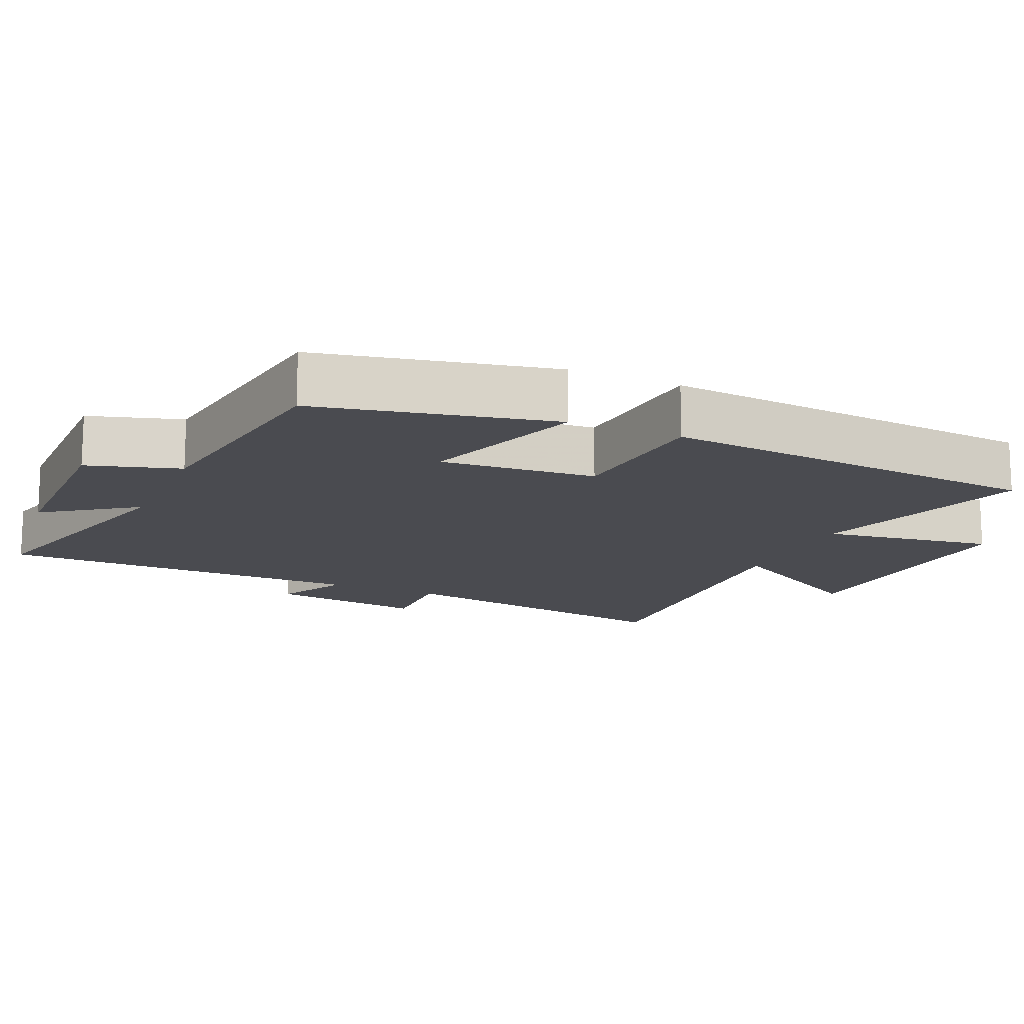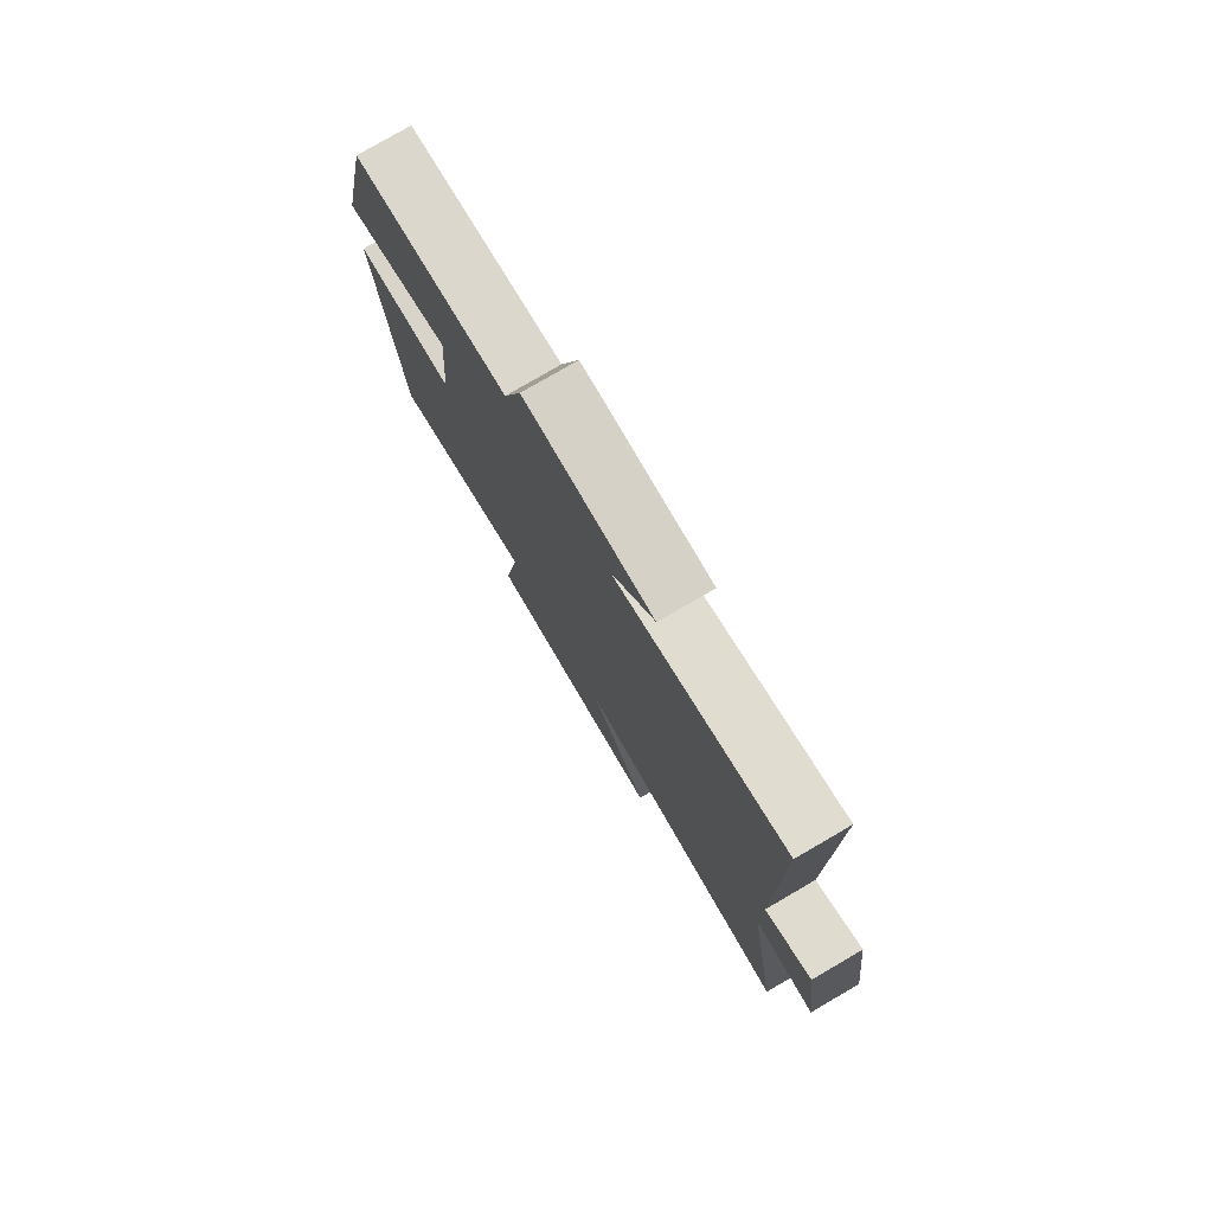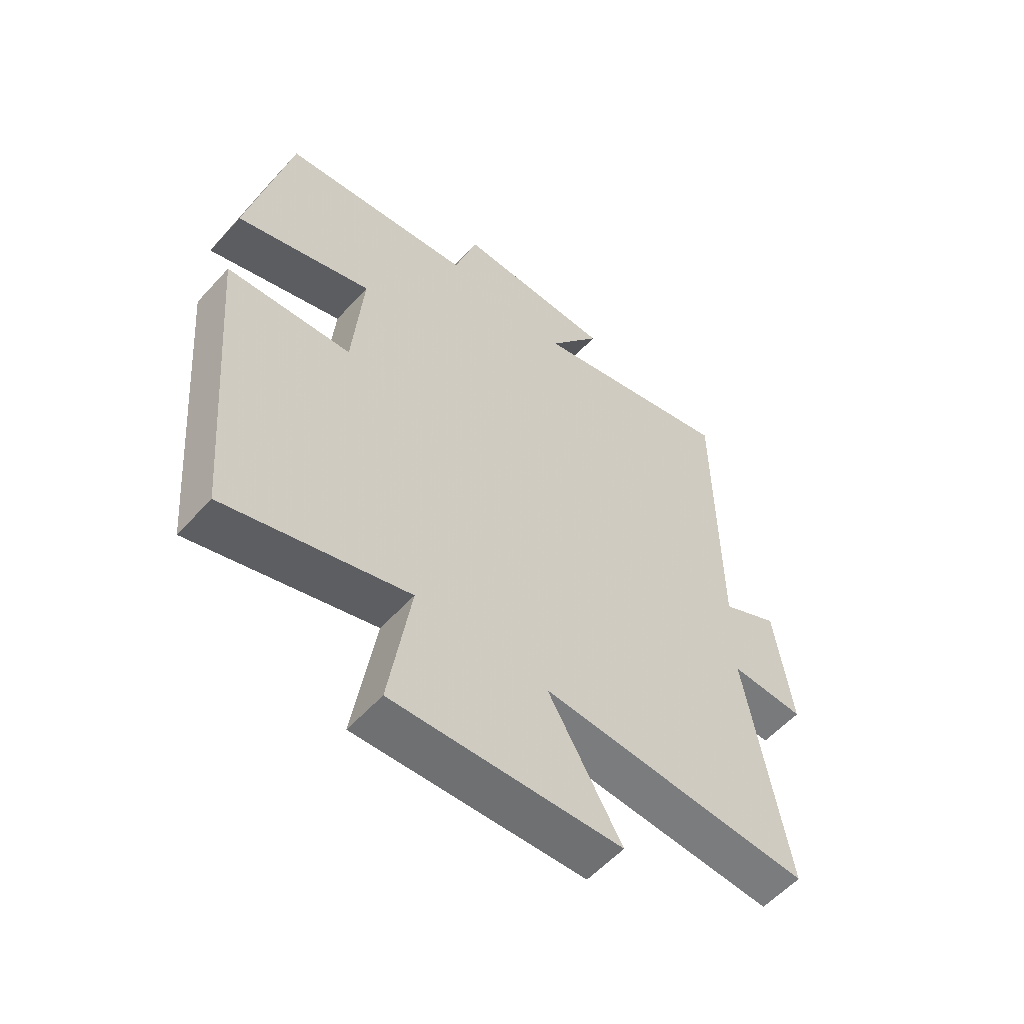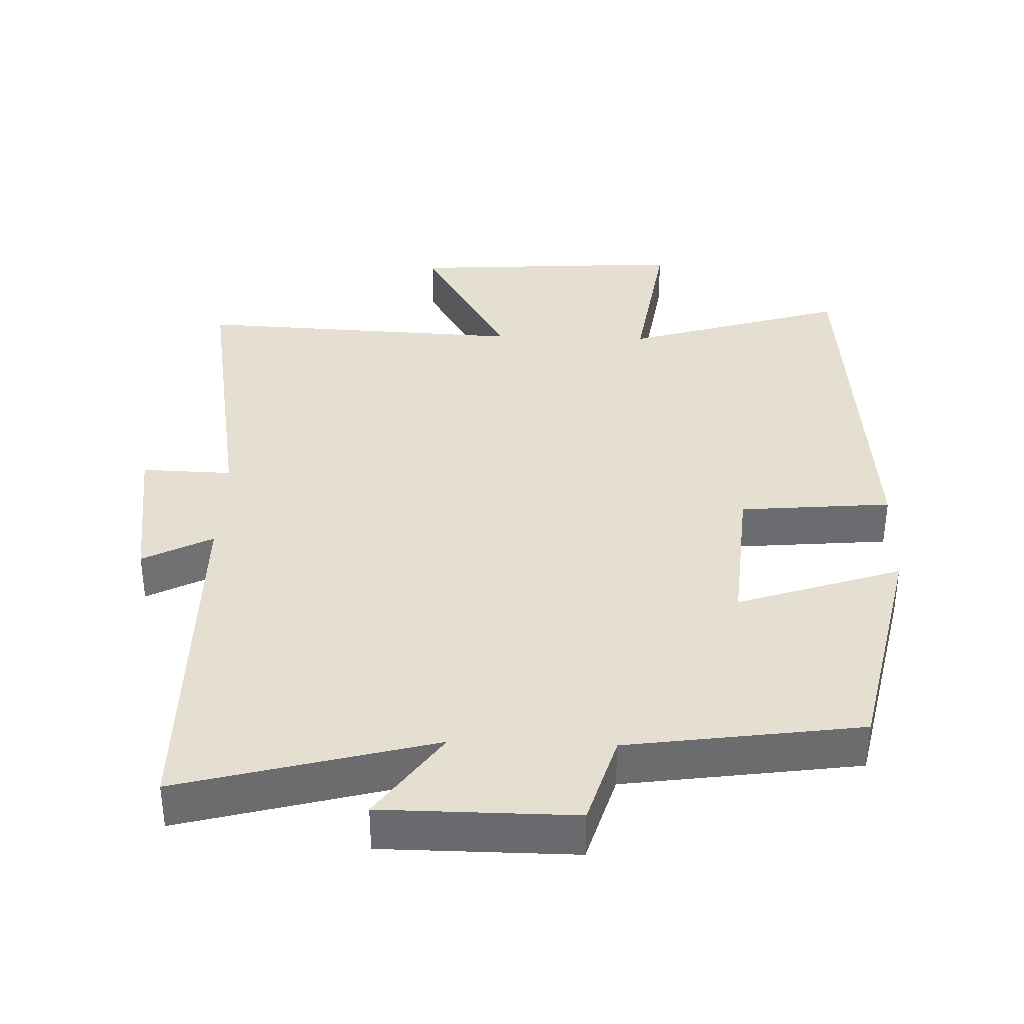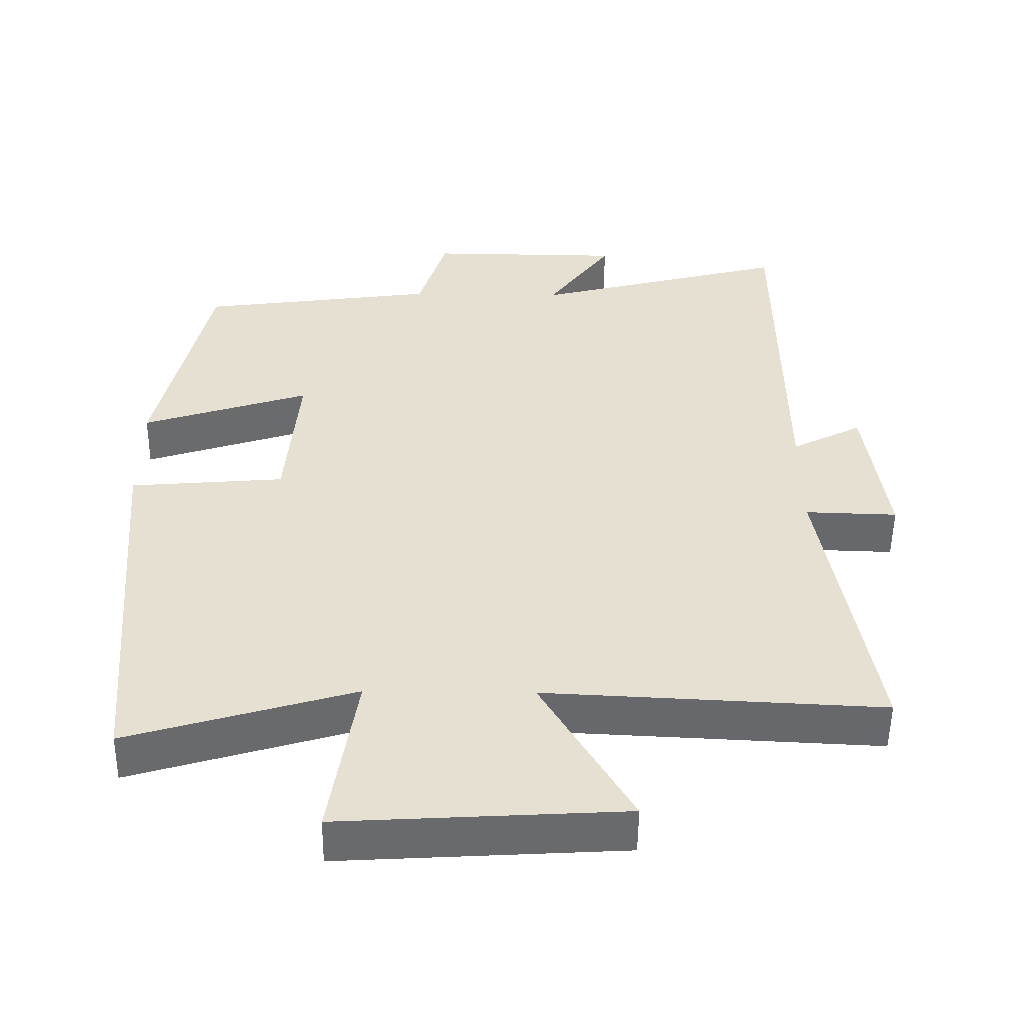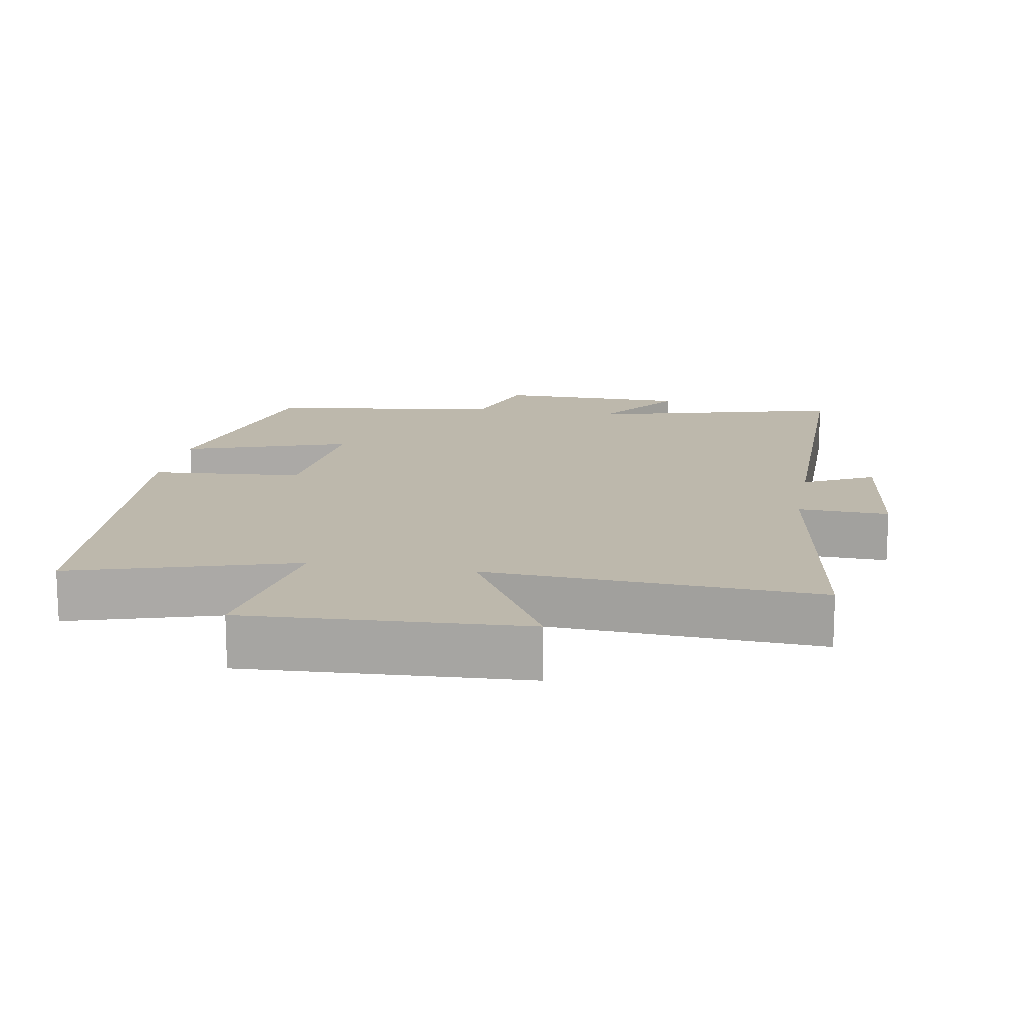
<metadata>
{"format":"obj","ext":"obj","renderer":"f3d","projection":"perspective","resolution":1024,"background":"white","views":[{"elev":-14.6,"azim":66.1,"up":"+Y"},{"elev":78.5,"azim":-120.2,"up":"+Z"},{"elev":-57.0,"azim":138.4,"up":"+Z"},{"elev":36.6,"azim":1.8,"up":"+Y"},{"elev":-52.7,"azim":179.3,"up":"+Z"},{"elev":14.8,"azim":-169.7,"up":"+Y"}]}
</metadata>
<code>
v -0.571 0.07 -0.523
v -0.5 0.07 -0.096
v -0.63 0.07 -0.1
v -0.6 0.07 0.122
v -0.5 0.07 0.07
v -0.497 0.07 0.597
v -0.133 0.07 0.5
v -0.225 0.07 0.63
v 0.051 0.07 0.632
v 0.091 0.07 0.5
v 0.427 0.07 0.453
v 0.5 0.07 0.116
v 0.264 0.07 0.195
v 0.282 0.07 -0.027
v 0.5 0.07 -0.046
v 0.453 0.07 -0.597
v 0.135 0.07 -0.5
v 0.173 0.07 -0.745
v -0.225 0.07 -0.721
v -0.097 0.07 -0.5
v -0.571 0 -0.523
v -0.5 0 -0.096
v -0.63 0 -0.1
v -0.6 0 0.122
v -0.5 0 0.07
v -0.497 0 0.597
v -0.133 0 0.5
v -0.225 0 0.63
v 0.051 0 0.632
v 0.091 0 0.5
v 0.427 0 0.453
v 0.5 0 0.116
v 0.264 0 0.195
v 0.282 0 -0.027
v 0.5 0 -0.046
v 0.453 0 -0.597
v 0.135 0 -0.5
v 0.173 0 -0.745
v -0.225 0 -0.721
v -0.097 0 -0.5
f 17 18 19 20
f 14 15 16 17
f 13 14 17 20
f 10 11 12 13
f 10 13 20 1
f 7 8 9 10
f 5 6 7
f 5 7 10
f 2 3 4 5
f 2 5 10
f 1 2 10
f 40 39 38 37
f 37 36 35 34
f 40 37 34 33
f 33 32 31 30
f 21 40 33 30
f 30 29 28 27
f 27 26 25
f 30 27 25
f 25 24 23 22
f 30 25 22
f 30 22 21
f 1 21 22 2
f 2 22 23 3
f 3 23 24 4
f 4 24 25 5
f 5 25 26 6
f 6 26 27 7
f 7 27 28 8
f 8 28 29 9
f 9 29 30 10
f 10 30 31 11
f 11 31 32 12
f 12 32 33 13
f 13 33 34 14
f 14 34 35 15
f 15 35 36 16
f 16 36 37 17
f 17 37 38 18
f 18 38 39 19
f 19 39 40 20
f 20 40 21 1

</code>
